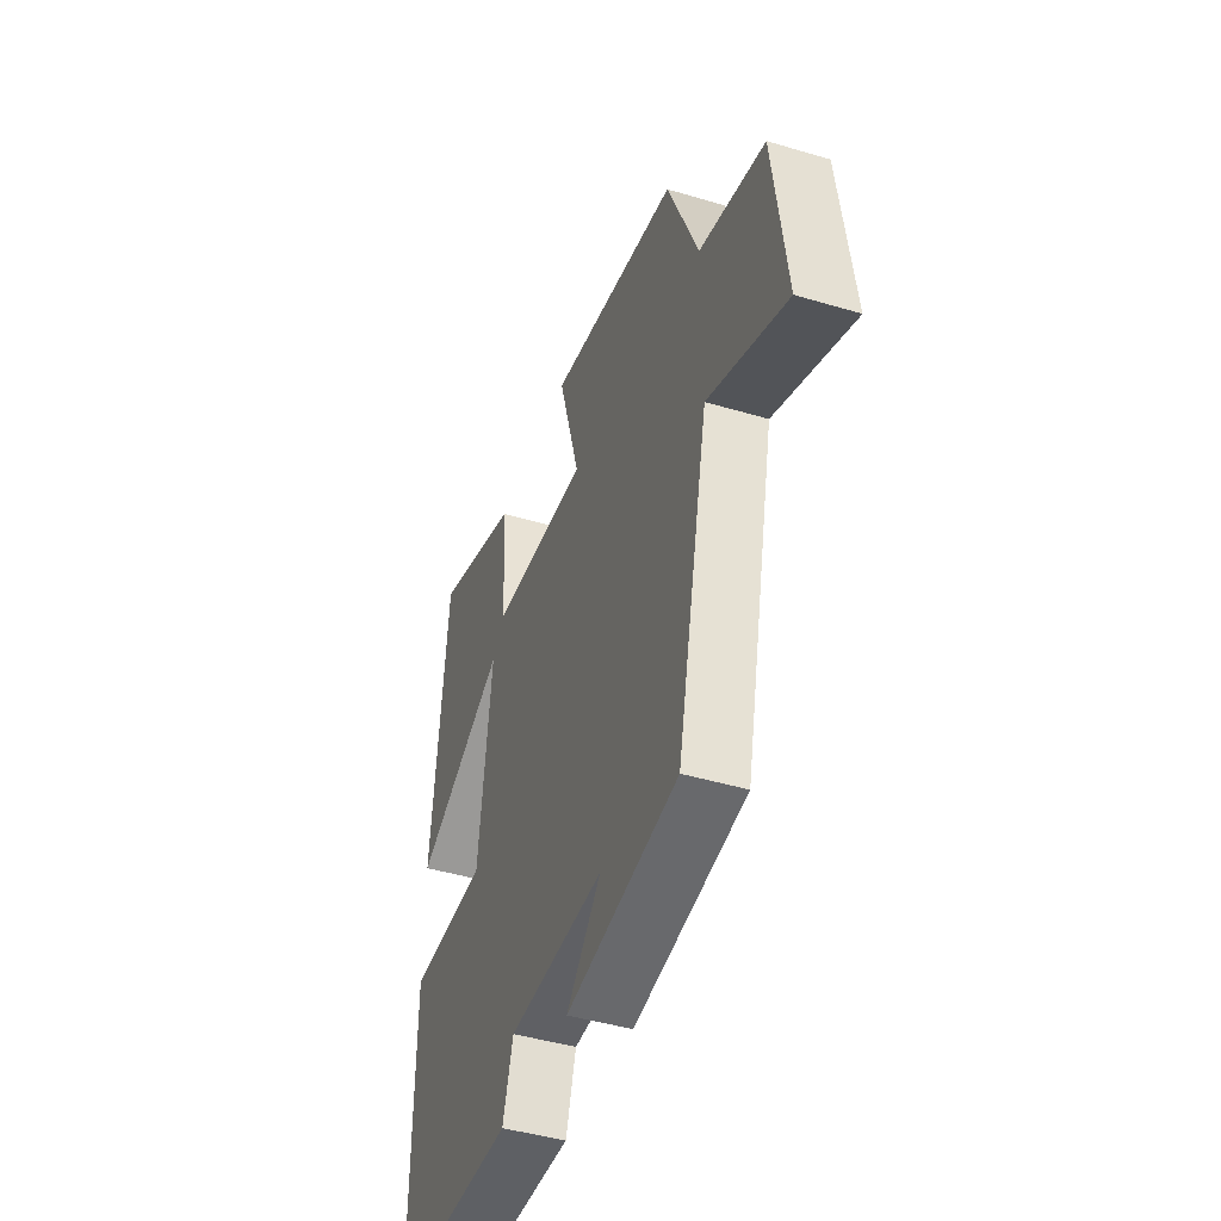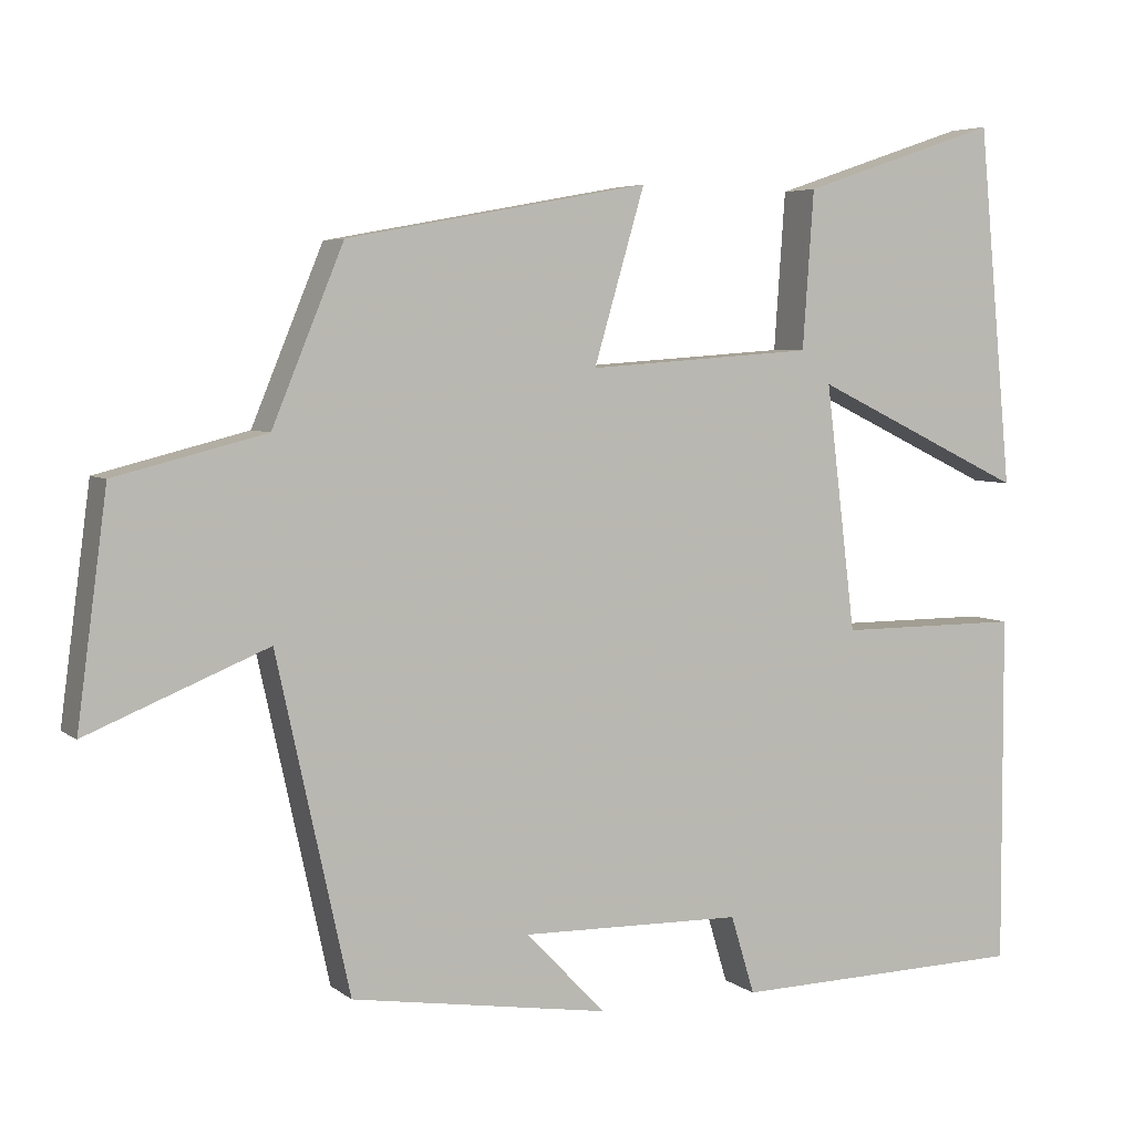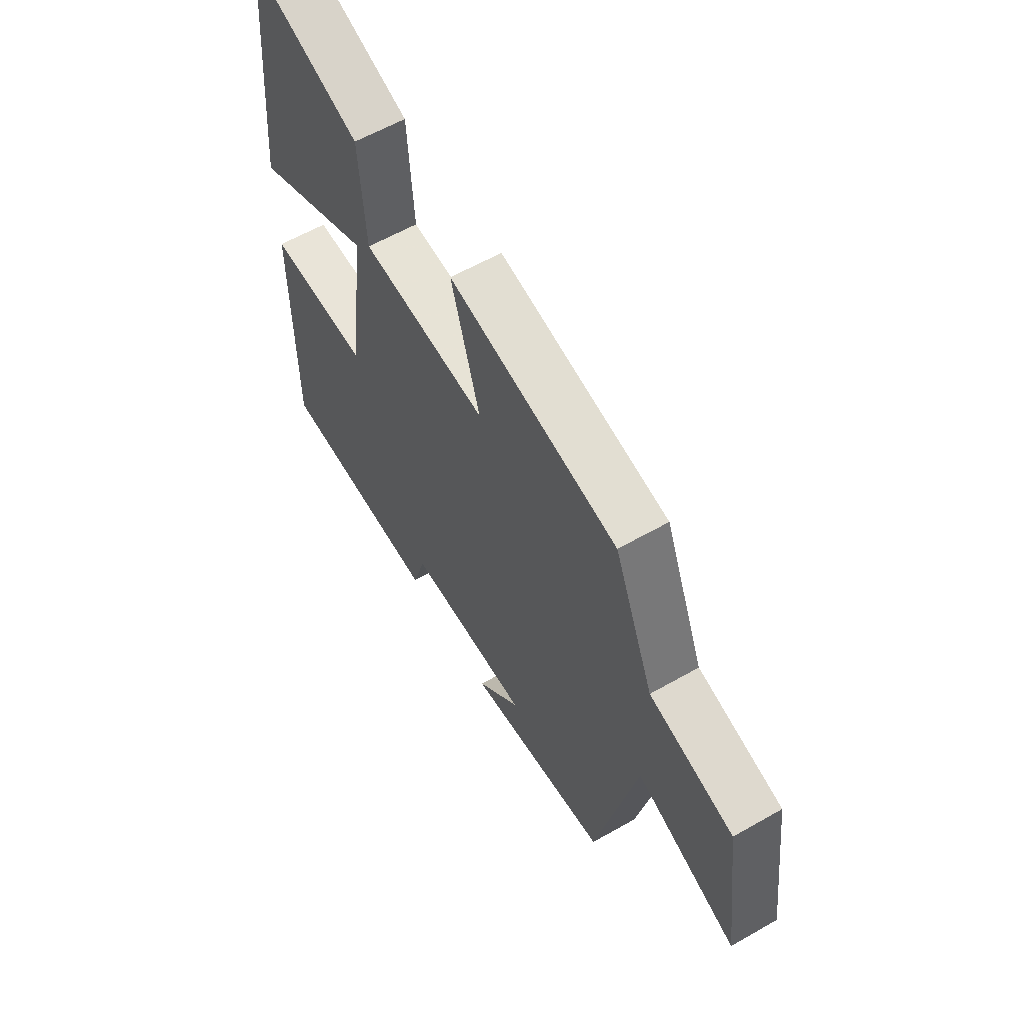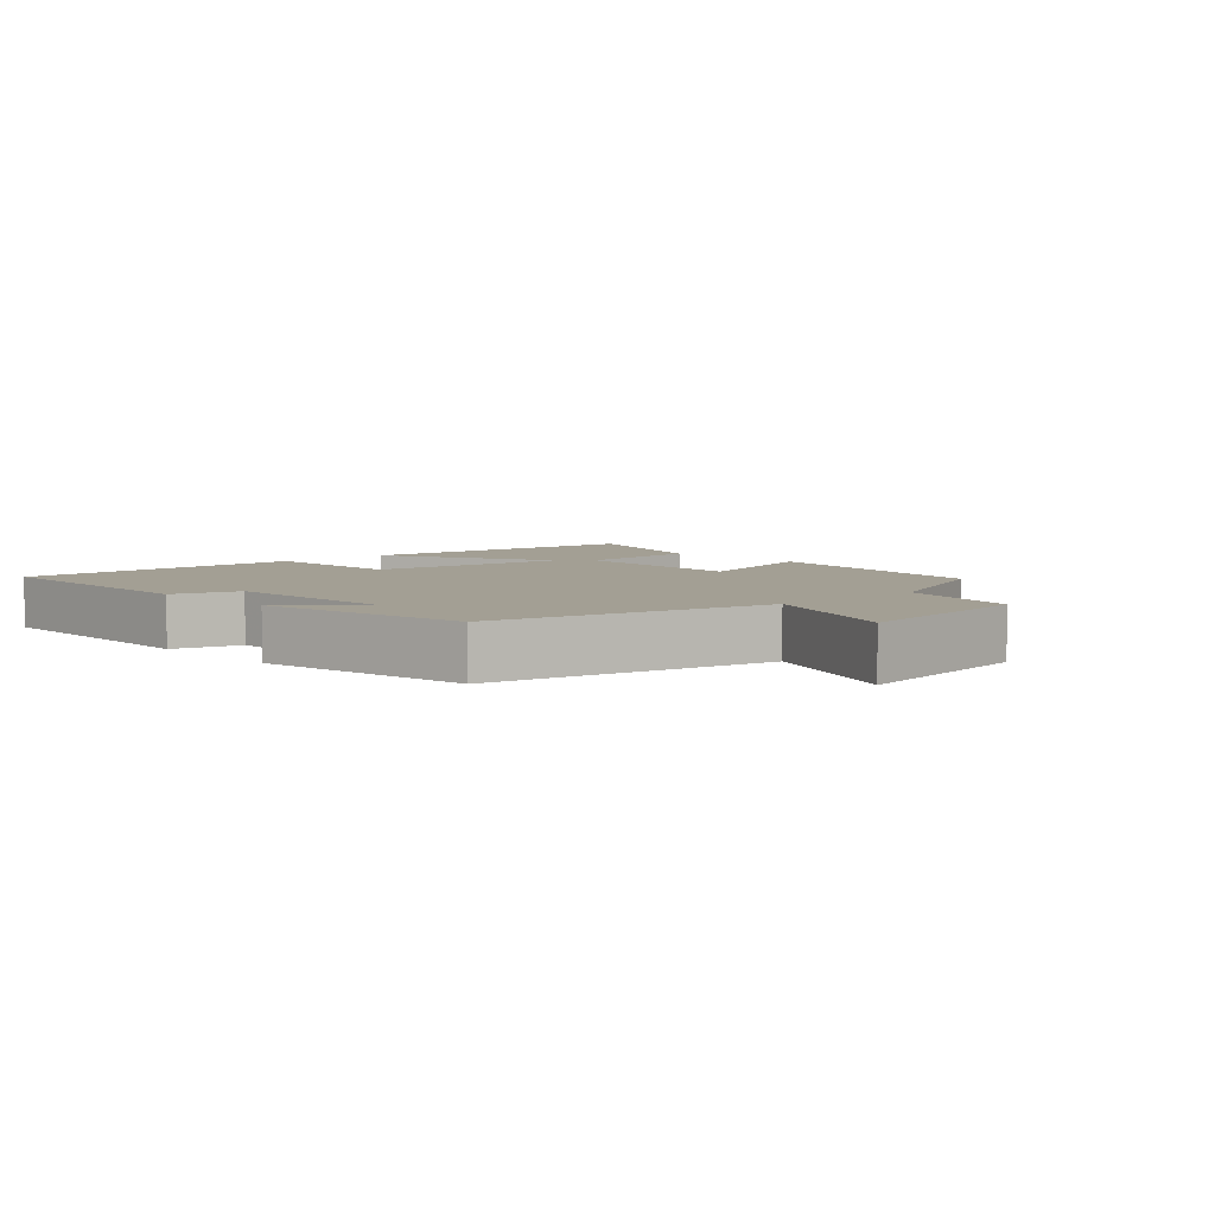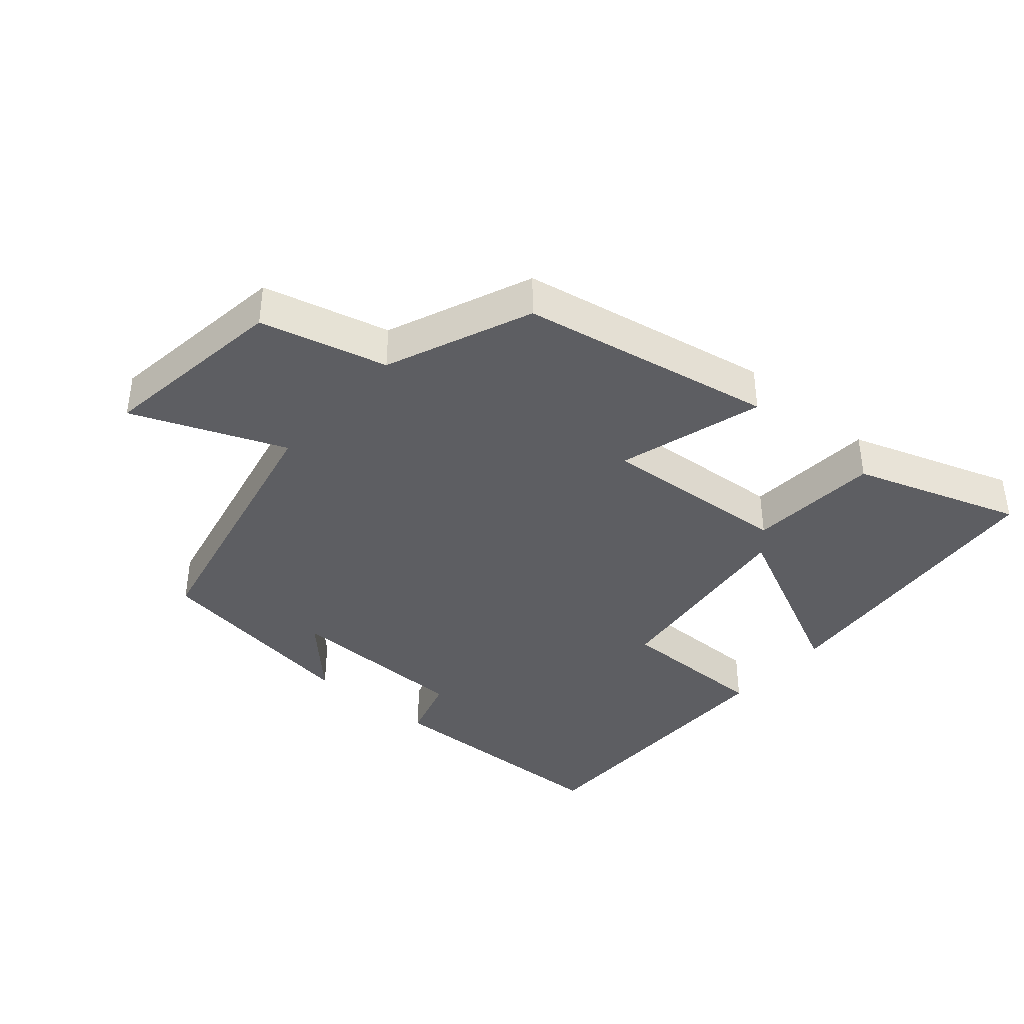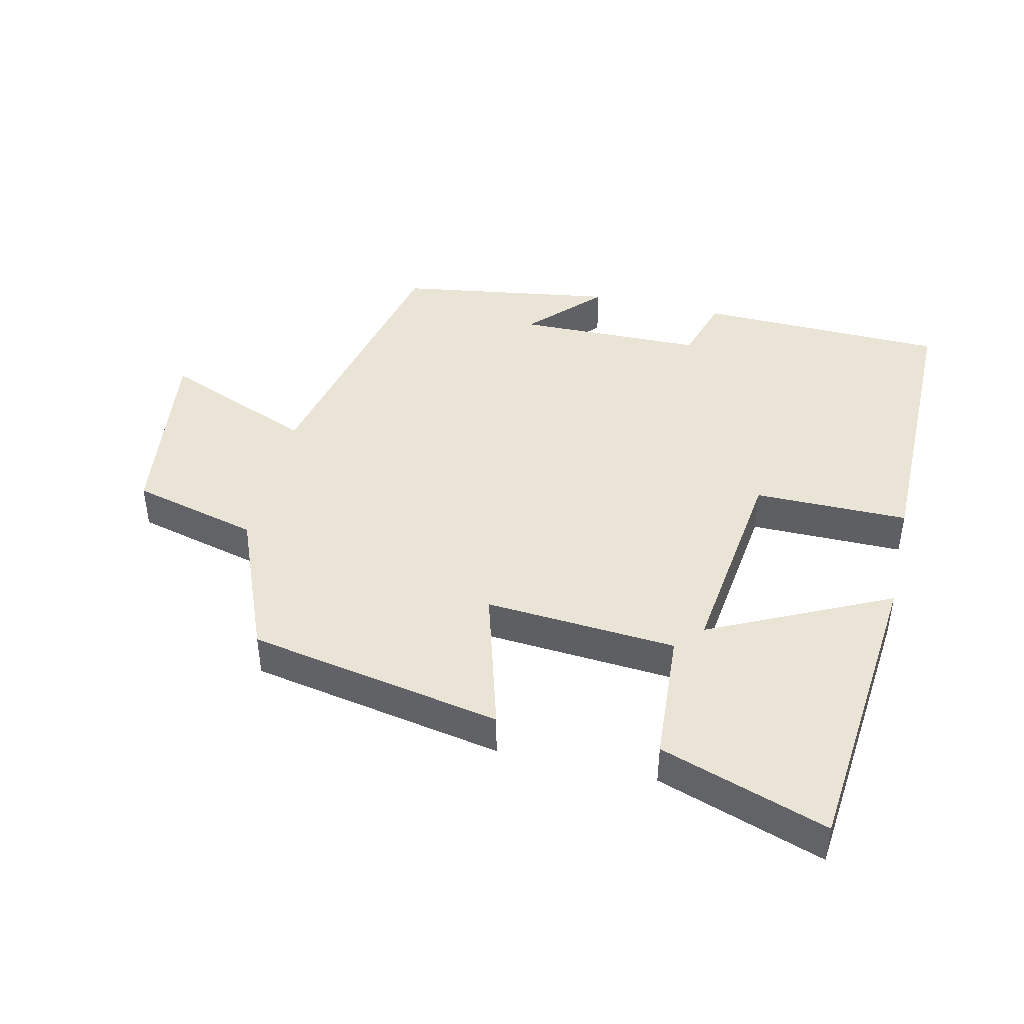
<metadata>
{"format":"obj","ext":"obj","renderer":"f3d","projection":"perspective","resolution":1024,"background":"white","views":[{"elev":-44.1,"azim":-109.3,"up":"+Z"},{"elev":5.1,"azim":-25.6,"up":"+Z"},{"elev":59.9,"azim":-120.4,"up":"+Z"},{"elev":5.3,"azim":-133.2,"up":"+Y"},{"elev":-38.9,"azim":-40.8,"up":"+Y"},{"elev":43.6,"azim":13.2,"up":"+Y"}]}
</metadata>
<code>
v -0.41 0.07 0.43
v -0.029 0.07 0.5
v -0.093 0.07 0.282
v 0.193 0.07 0.302
v 0.207 0.07 0.5
v 0.457 0.07 0.584
v 0.5 0.07 0.13
v 0.231 0.07 0.26
v 0.269 0.07 -0.05
v 0.5 0.07 -0.05
v 0.501 0.07 -0.492
v 0.128 0.07 -0.5
v 0.098 0.07 -0.401
v -0.182 0.07 -0.395
v -0.082 0.07 -0.5
v -0.408 0.07 -0.449
v -0.5 0.07 -0.03
v -0.728 0.07 -0.122
v -0.69 0.07 0.164
v -0.5 0.07 0.212
v -0.41 0 0.43
v -0.029 0 0.5
v -0.093 0 0.282
v 0.193 0 0.302
v 0.207 0 0.5
v 0.457 0 0.584
v 0.5 0 0.13
v 0.231 0 0.26
v 0.269 0 -0.05
v 0.5 0 -0.05
v 0.501 0 -0.492
v 0.128 0 -0.5
v 0.098 0 -0.401
v -0.182 0 -0.395
v -0.082 0 -0.5
v -0.408 0 -0.449
v -0.5 0 -0.03
v -0.728 0 -0.122
v -0.69 0 0.164
v -0.5 0 0.212
f 17 18 19 20
f 1 2 3
f 20 1 3
f 17 20 3
f 16 17 3 4
f 14 15 16
f 14 16 4
f 13 14 4
f 11 12 13
f 10 11 13
f 9 10 13
f 8 9 13 4
f 6 7 8
f 5 6 8
f 4 5 8
f 40 39 38 37
f 23 22 21
f 23 21 40
f 23 40 37
f 24 23 37 36
f 36 35 34
f 24 36 34
f 24 34 33
f 33 32 31
f 33 31 30
f 33 30 29
f 24 33 29 28
f 28 27 26
f 28 26 25
f 28 25 24
f 1 21 22 2
f 2 22 23 3
f 3 23 24 4
f 4 24 25 5
f 5 25 26 6
f 6 26 27 7
f 7 27 28 8
f 8 28 29 9
f 9 29 30 10
f 10 30 31 11
f 11 31 32 12
f 12 32 33 13
f 13 33 34 14
f 14 34 35 15
f 15 35 36 16
f 16 36 37 17
f 17 37 38 18
f 18 38 39 19
f 19 39 40 20
f 20 40 21 1

</code>
